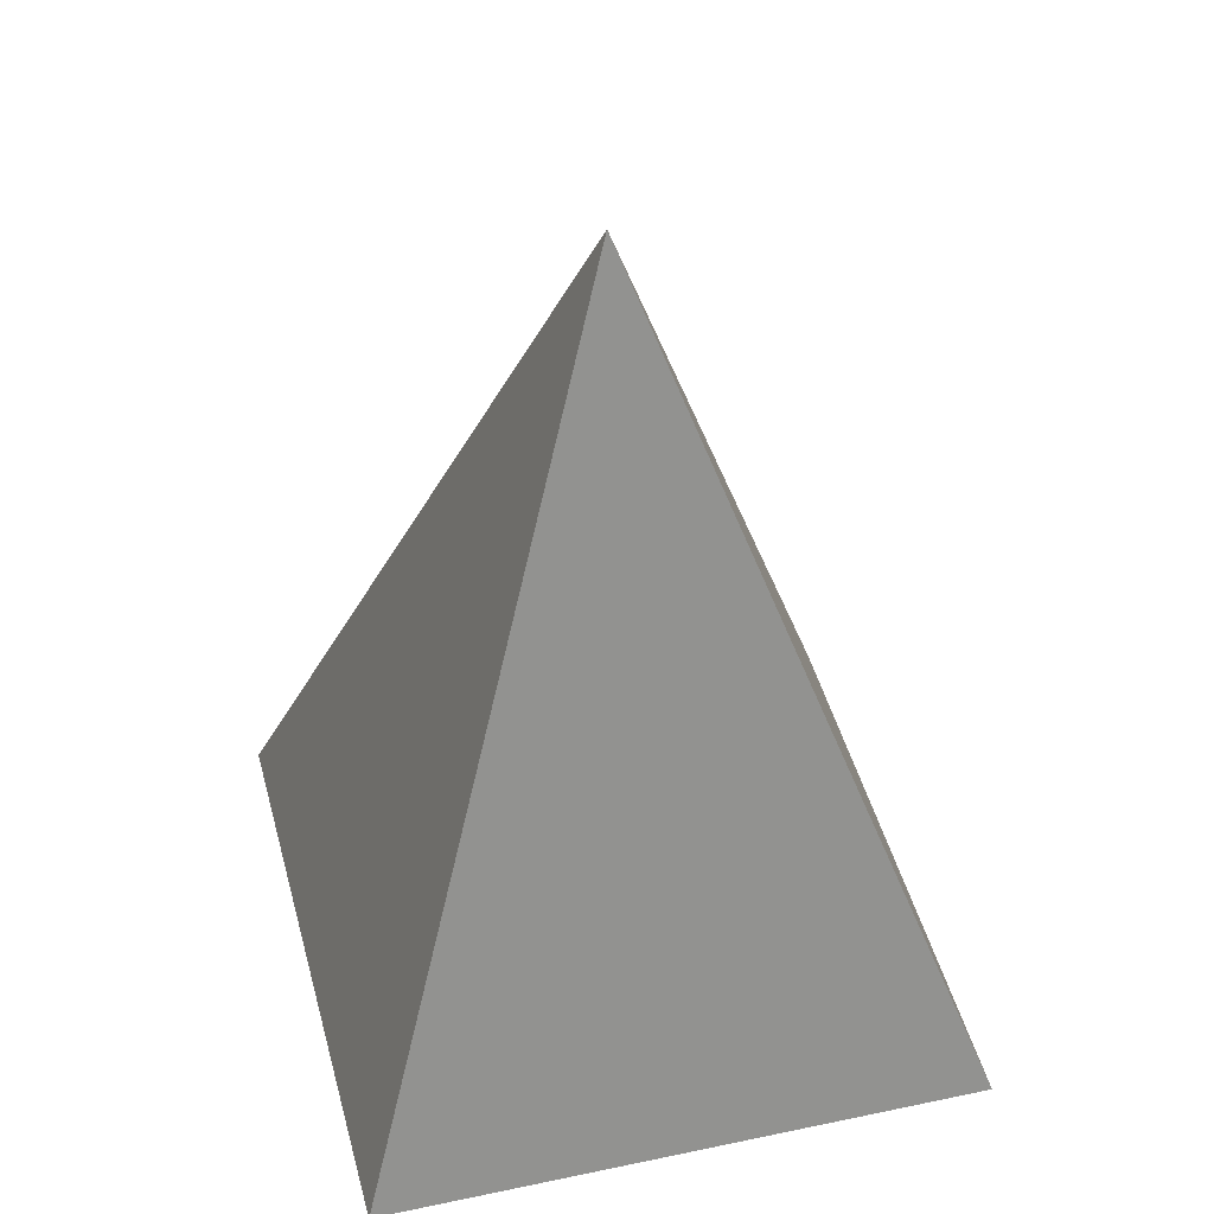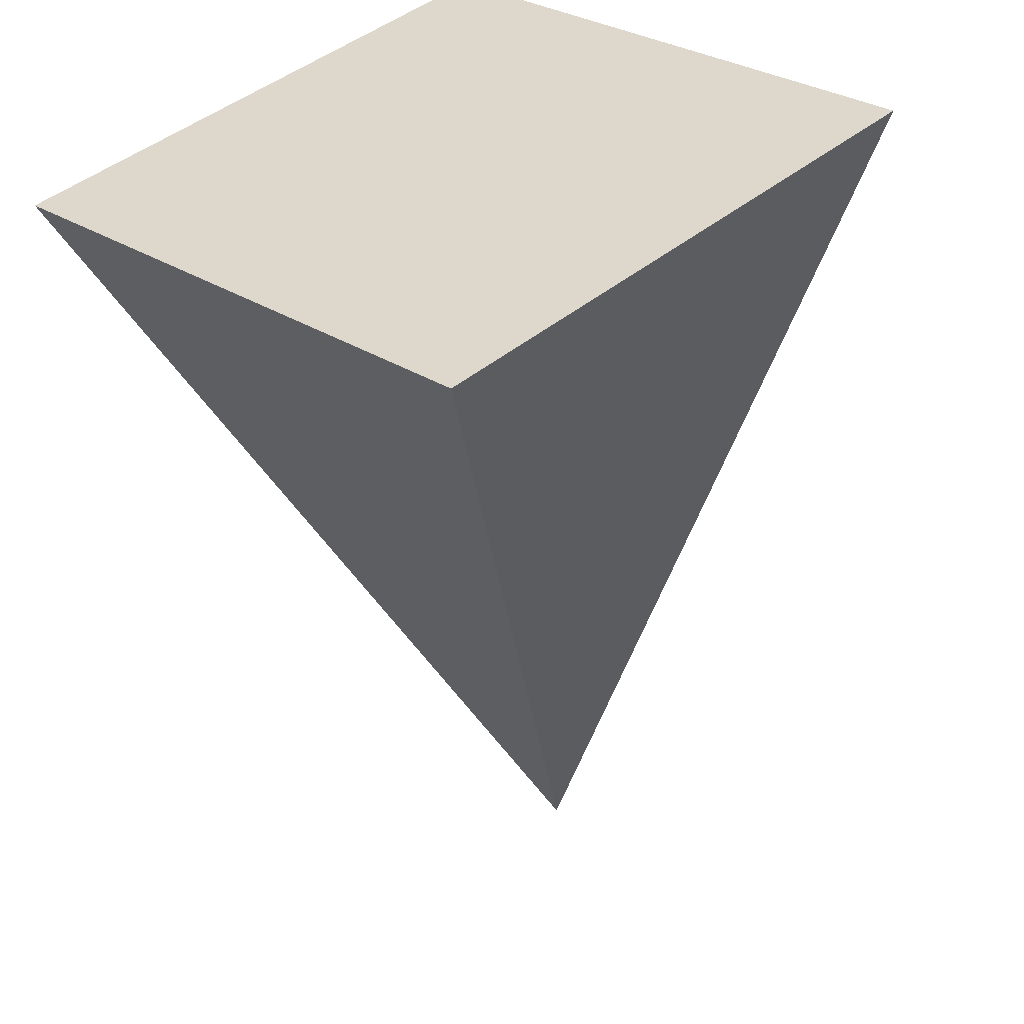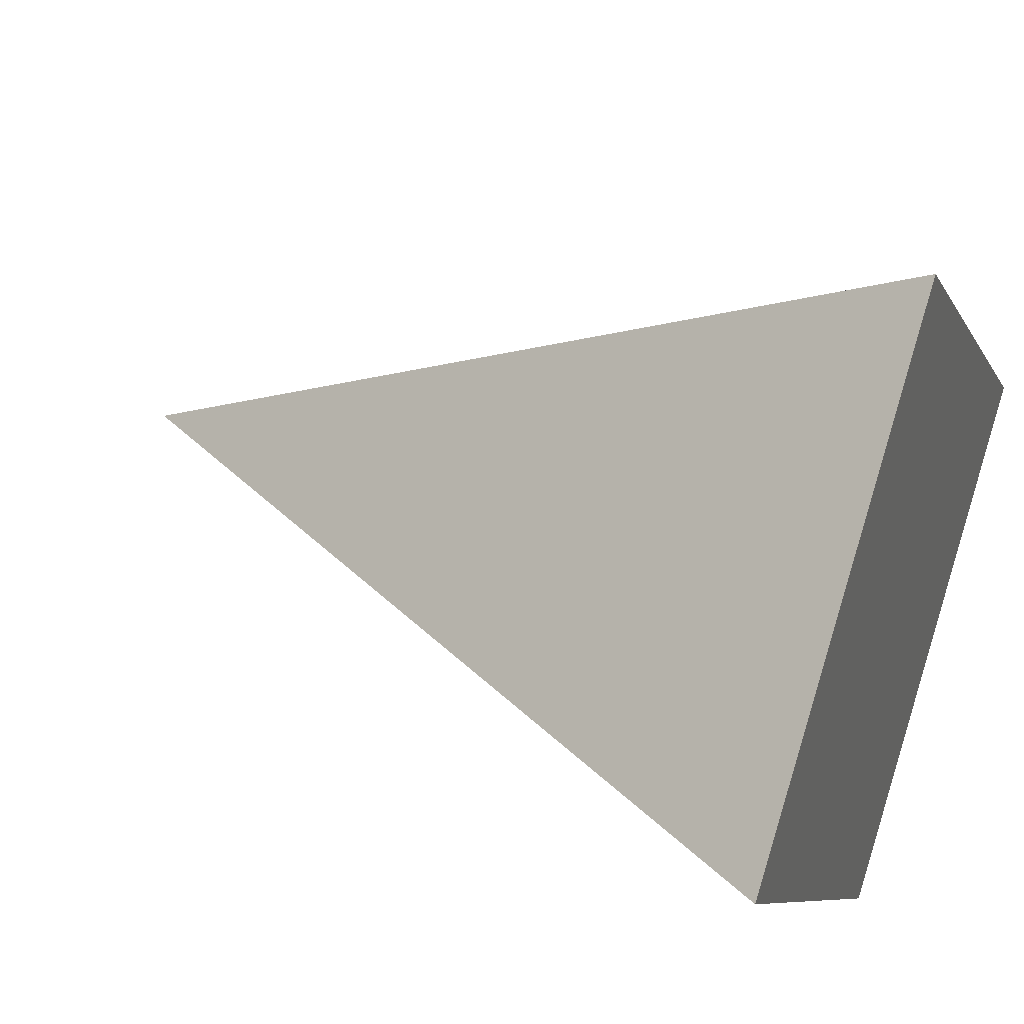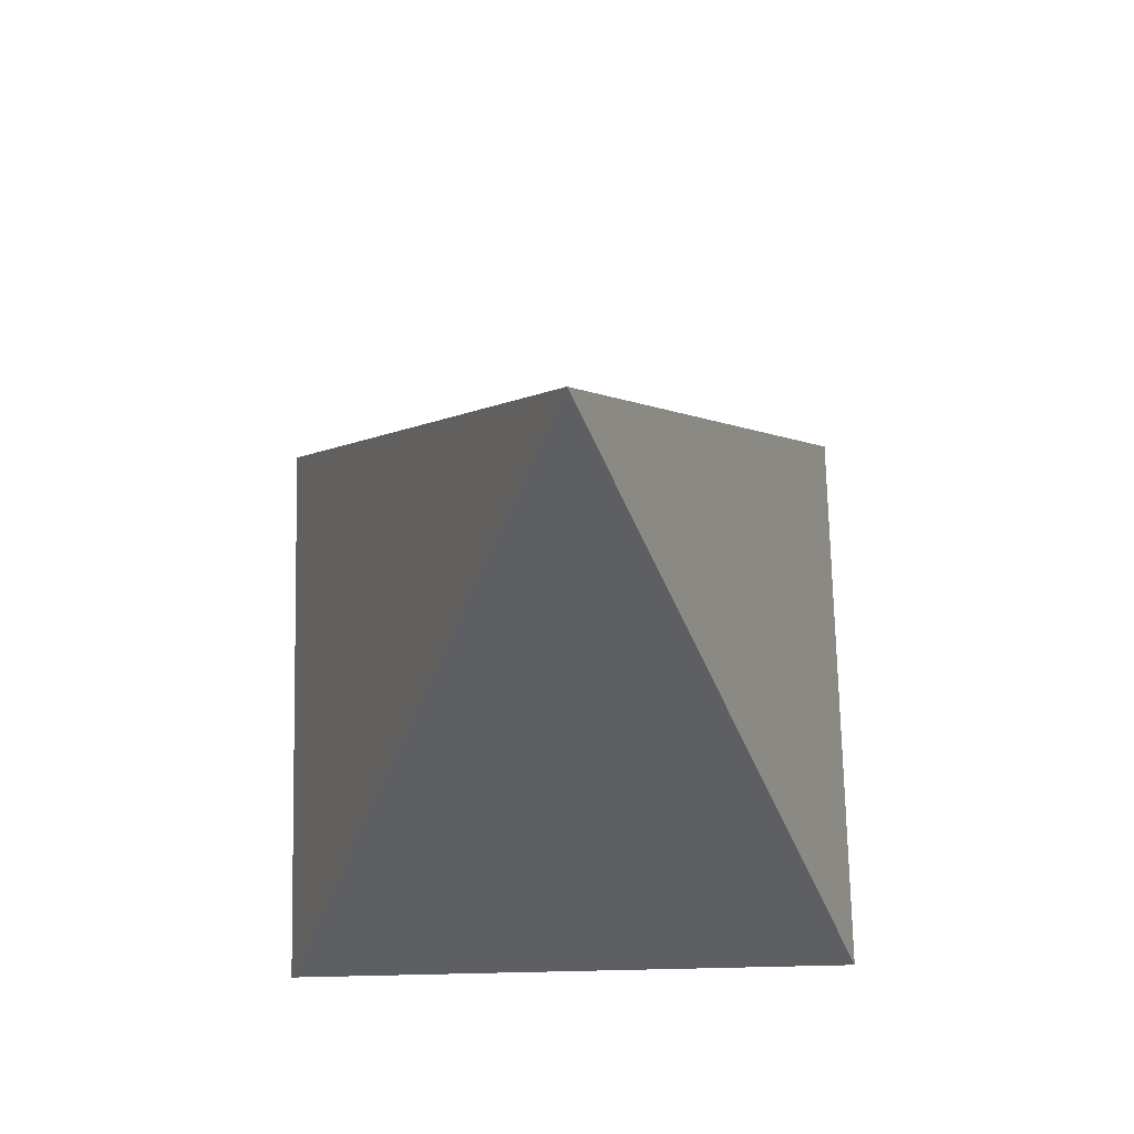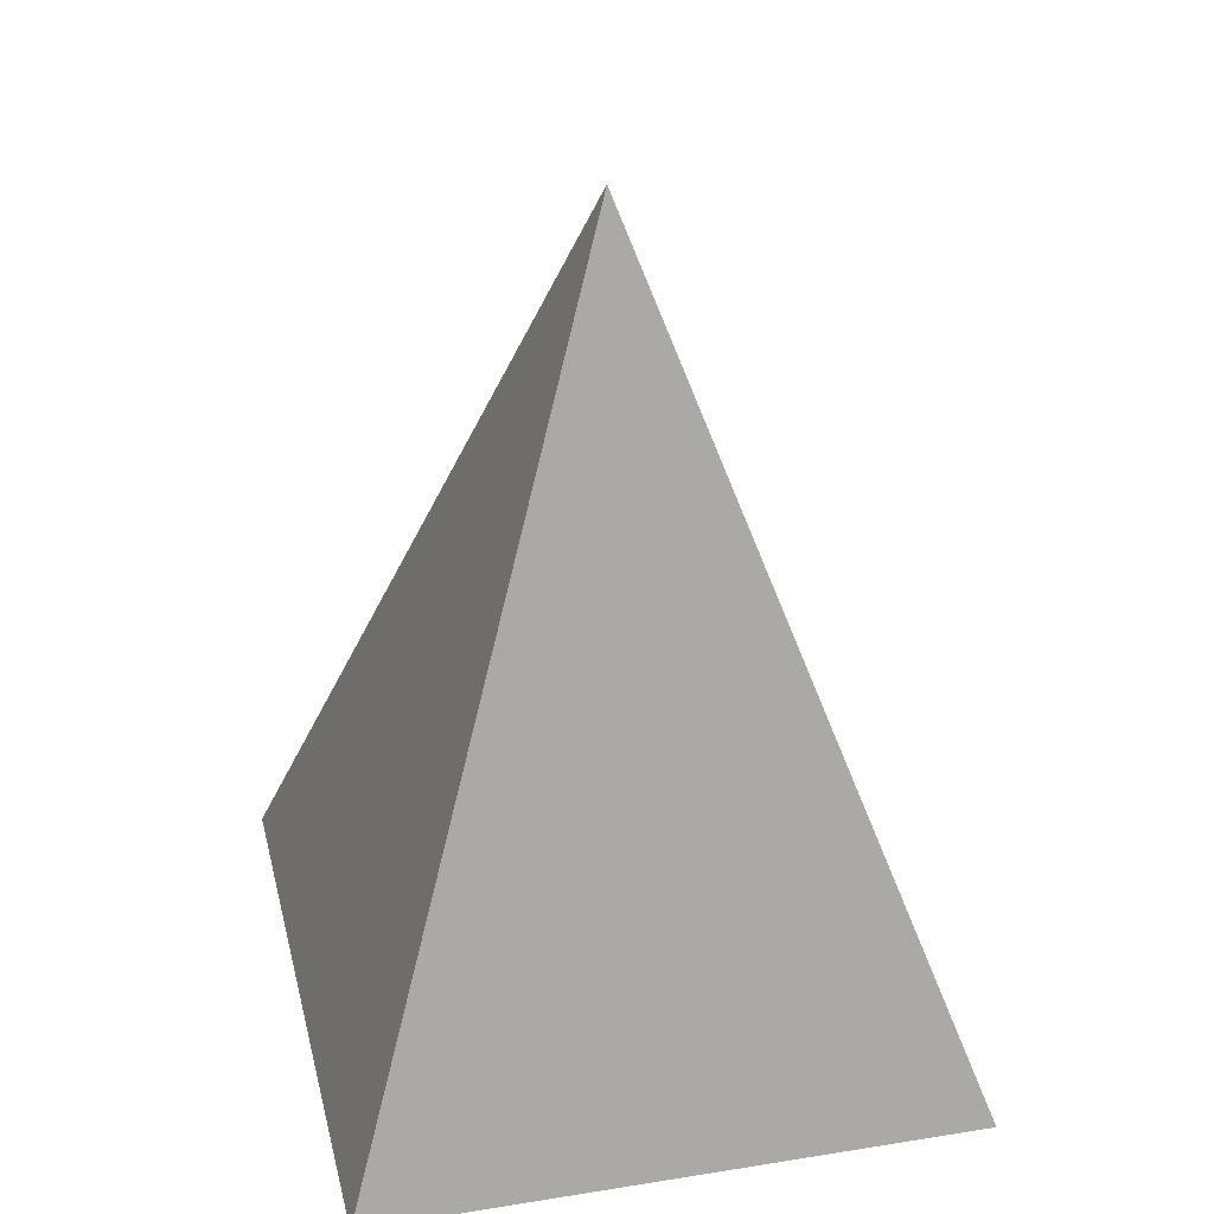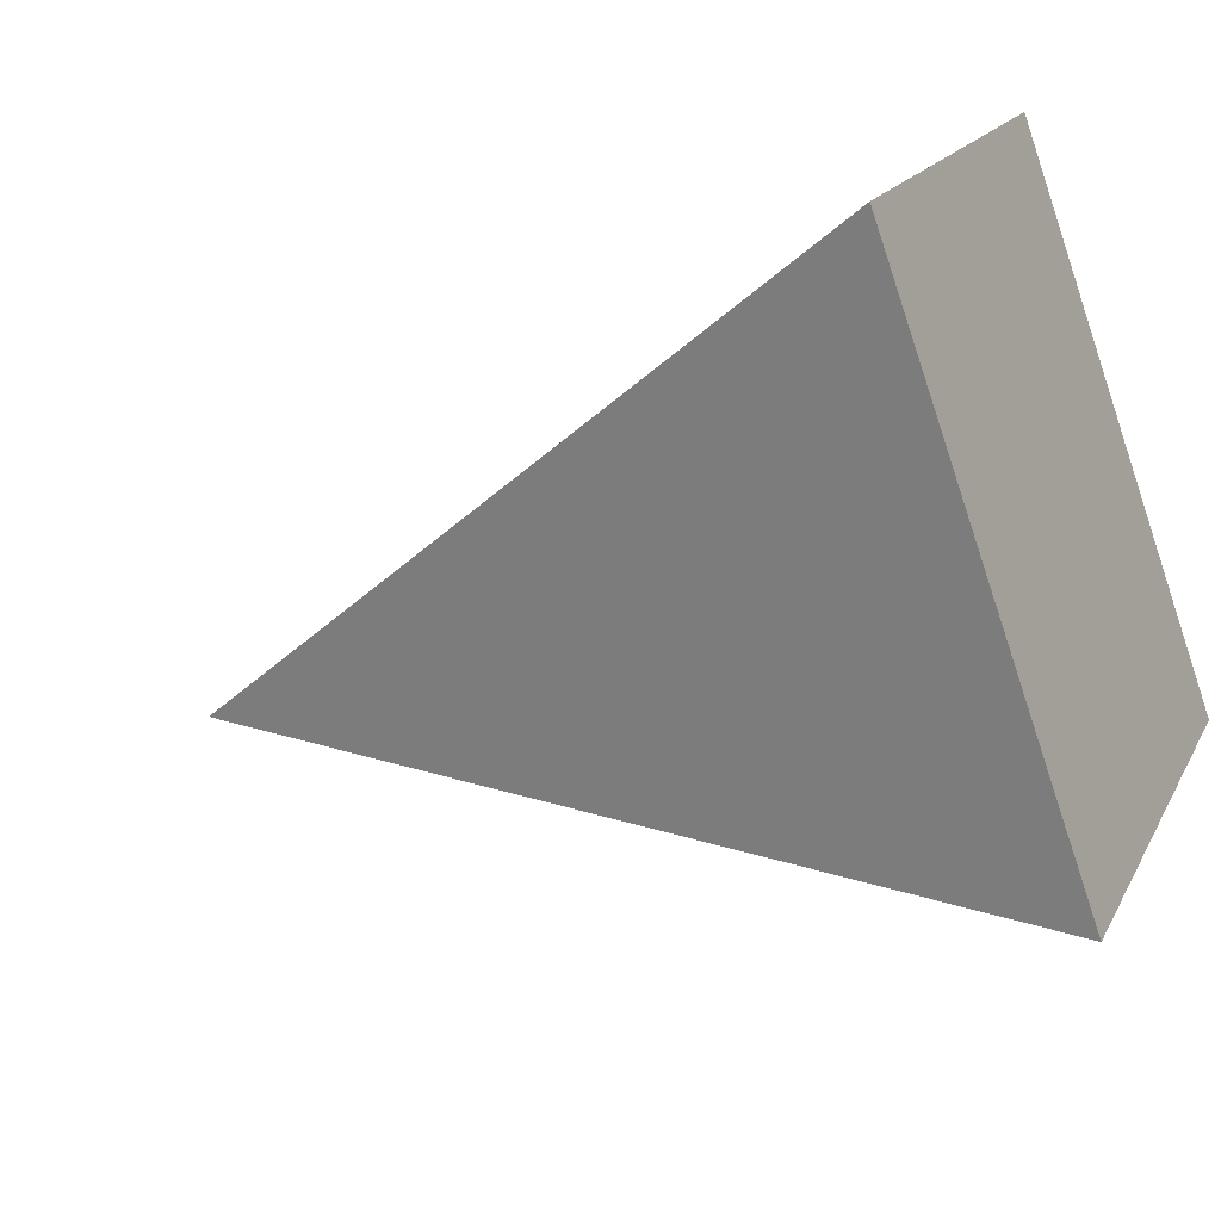
<metadata>
{"format":"obj","ext":"obj","renderer":"f3d","projection":"perspective","resolution":1024,"background":"white","views":[{"elev":43.9,"azim":120.8,"up":"+Z"},{"elev":-55.3,"azim":-173.0,"up":"+Y"},{"elev":39.7,"azim":113.4,"up":"+Y"},{"elev":69.3,"azim":-46.3,"up":"+Z"},{"elev":34.6,"azim":-57.6,"up":"+Z"},{"elev":-32.5,"azim":116.2,"up":"+Y"}]}
</metadata>
<code>
o Cone
v 1 0 -1
v -0 -1 -1
v -1 0 -1
v 0 -0 1
v 0 1 -1
f 1 4 2
f 2 4 3
f 3 4 5
f 5 4 1
f 1 2 3 5

</code>
